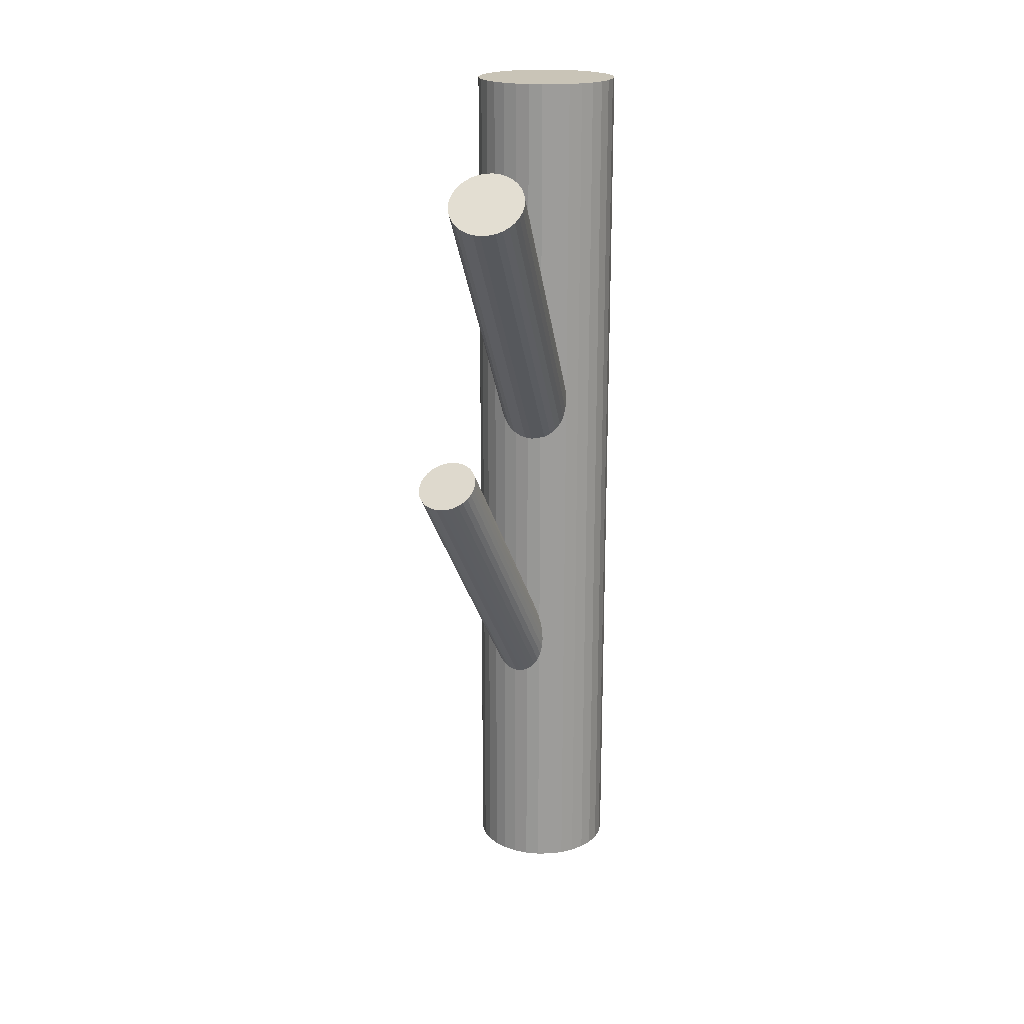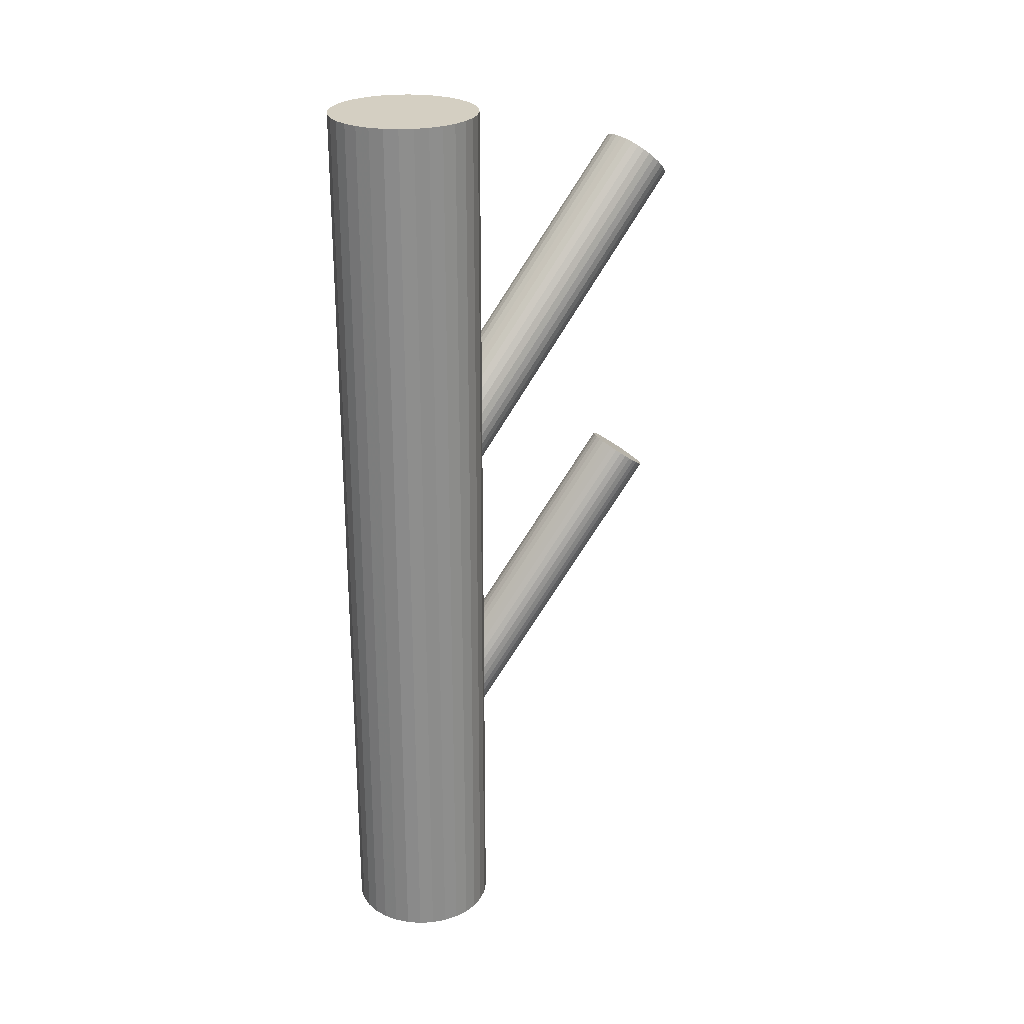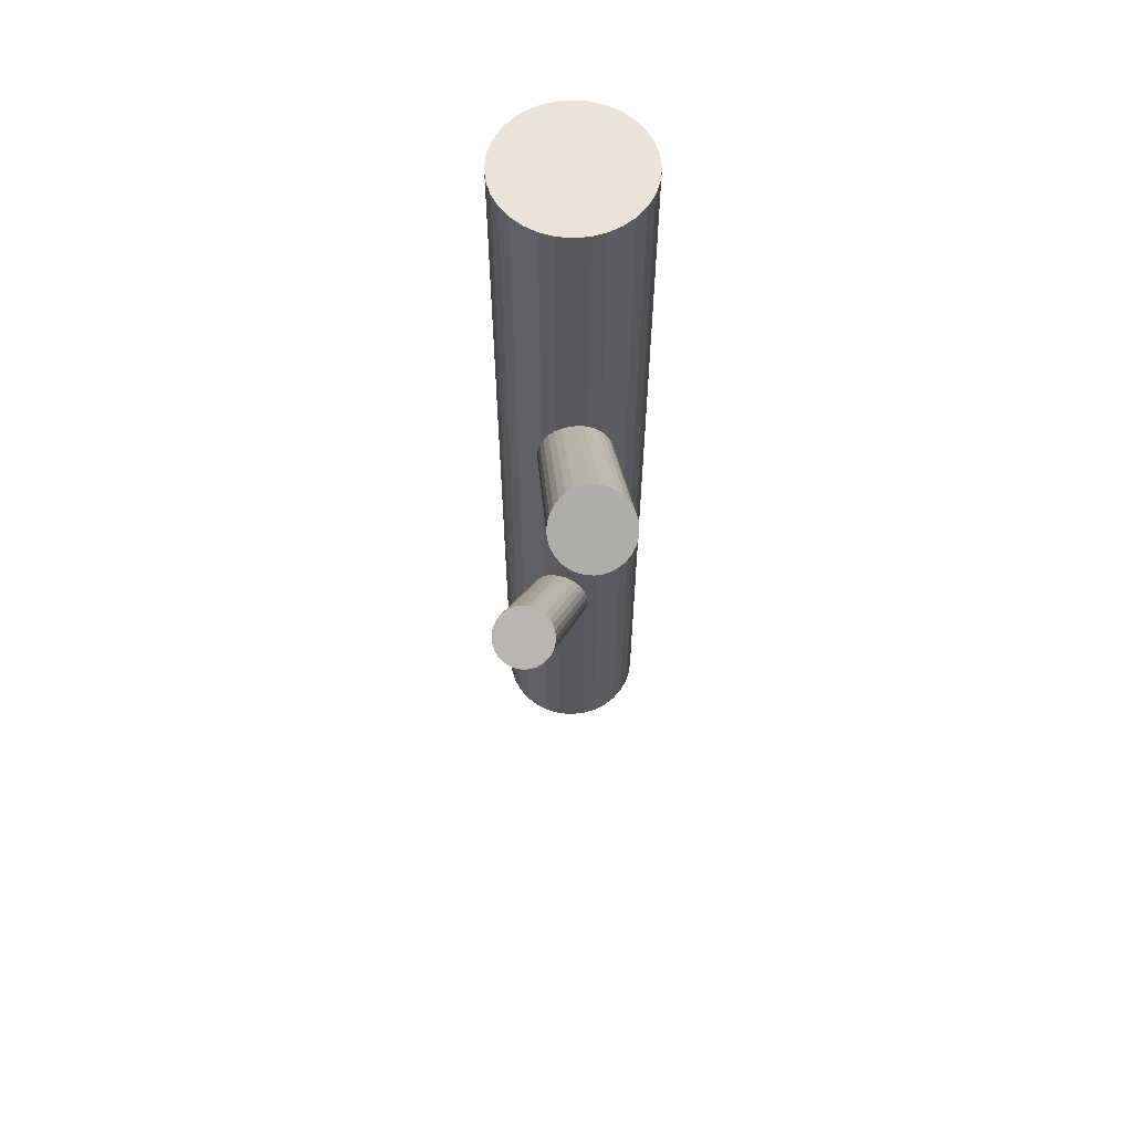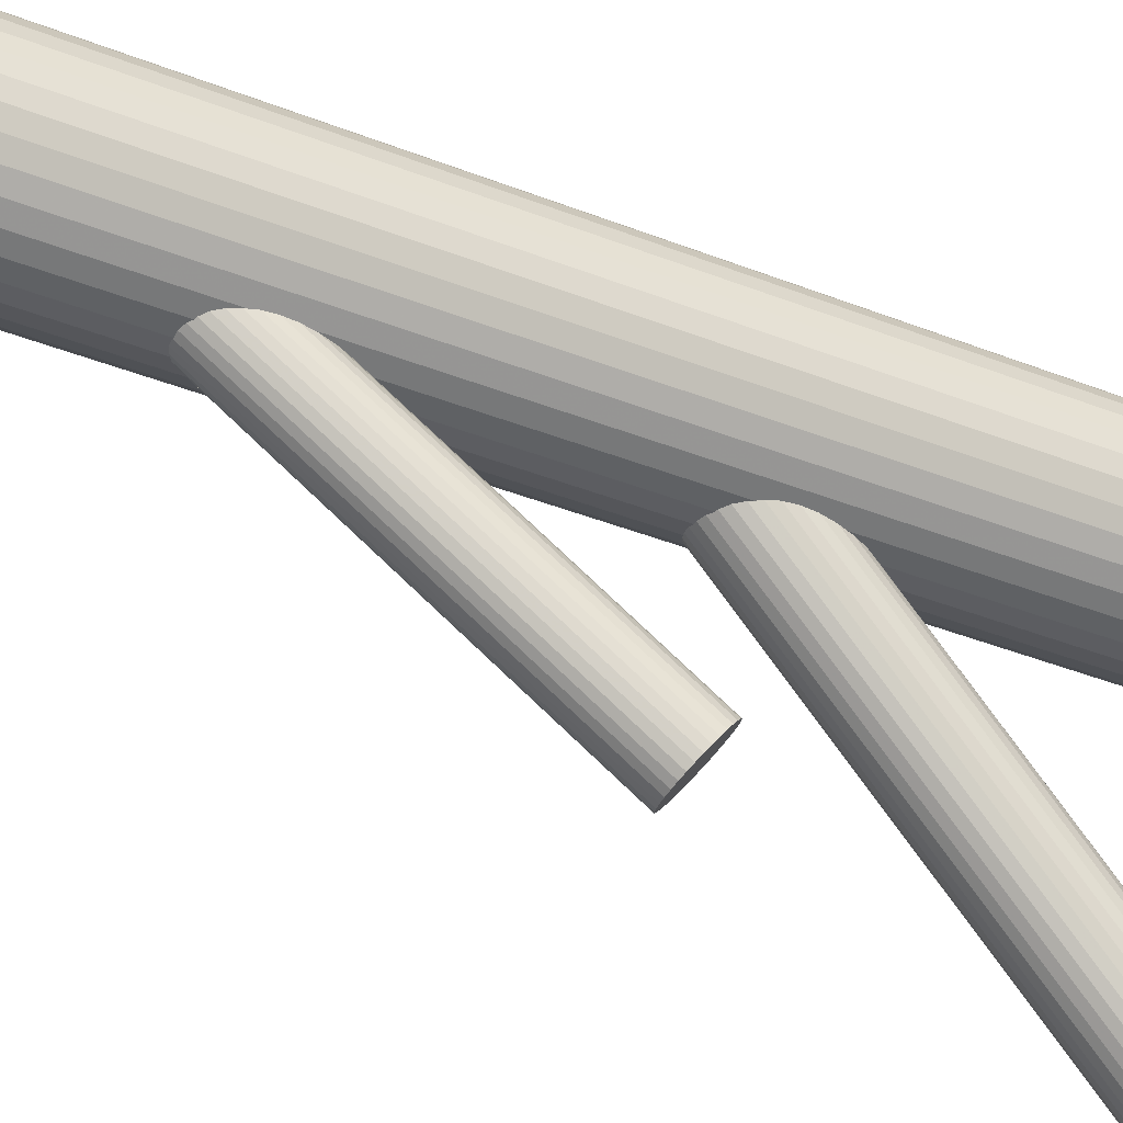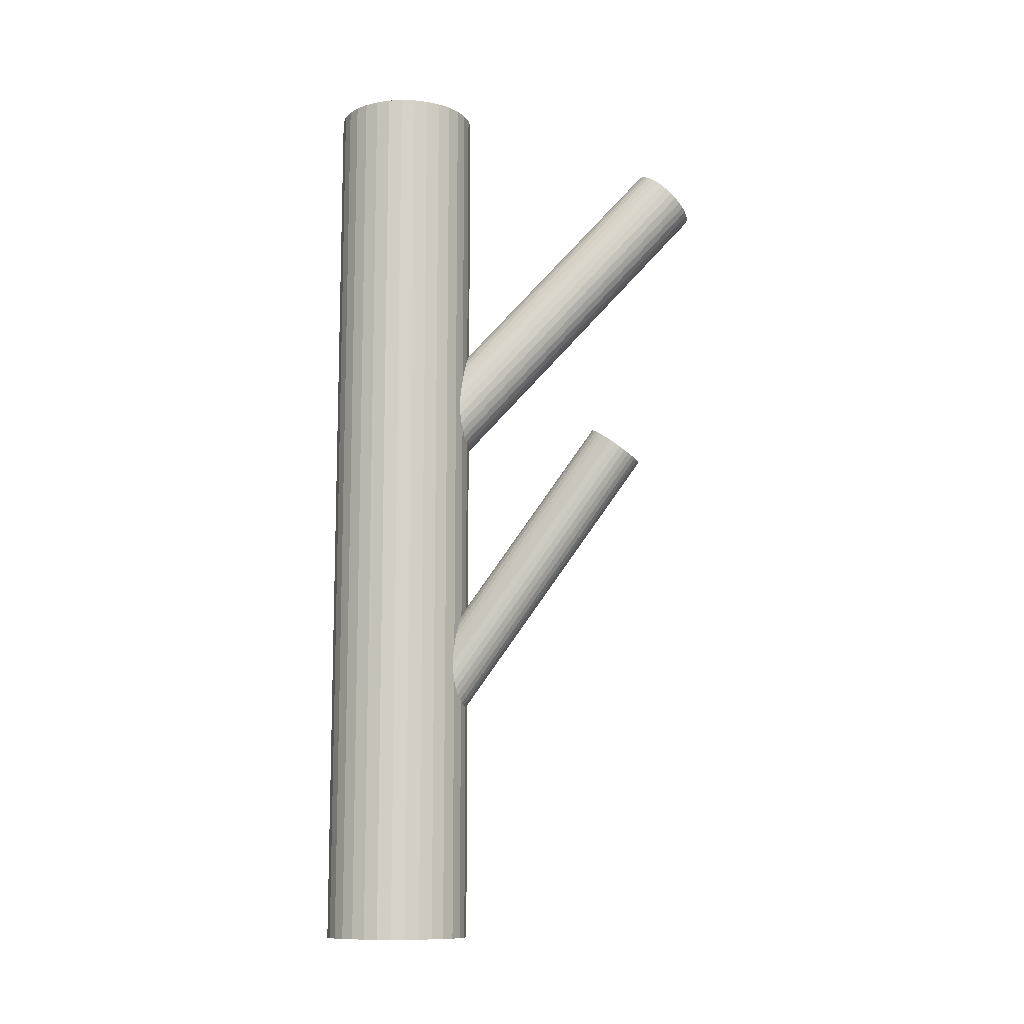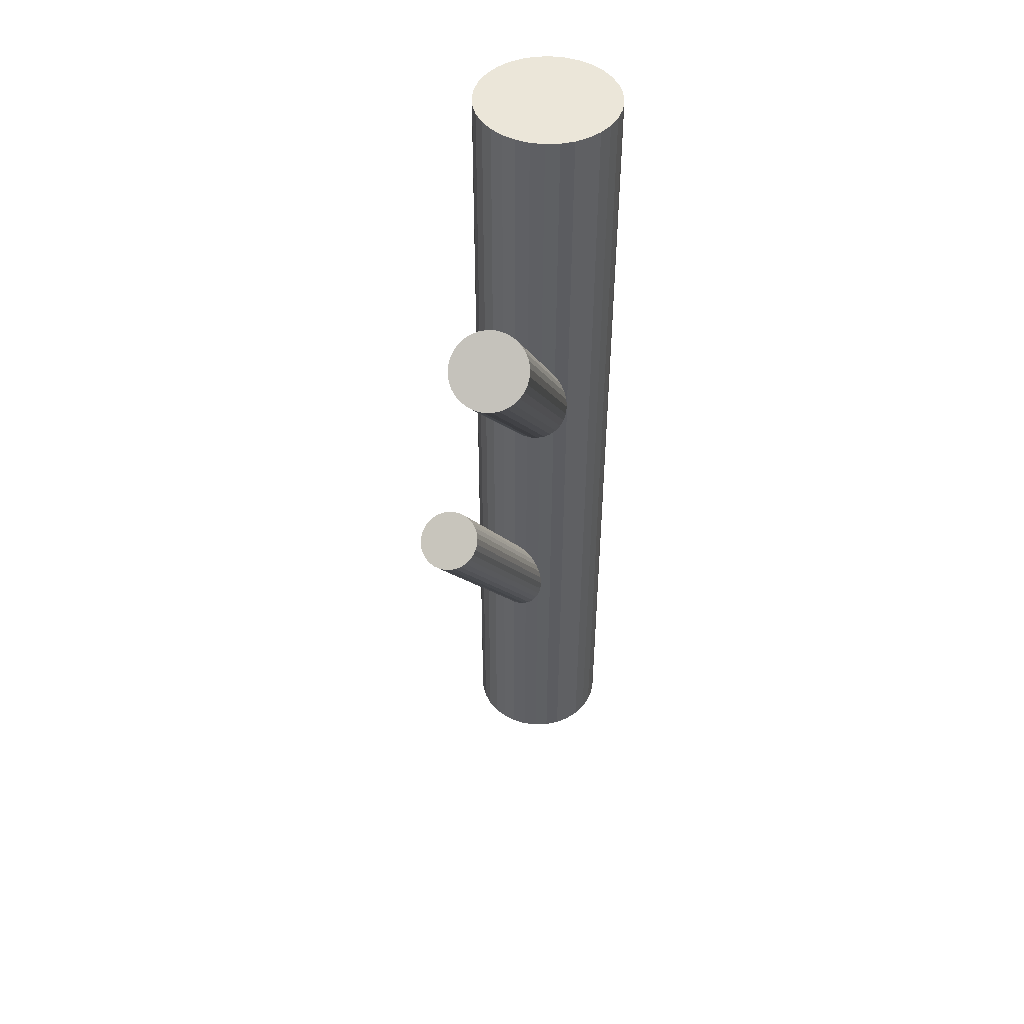
<metadata>
{"format":"obj","ext":"obj","renderer":"f3d","projection":"perspective","resolution":1024,"background":"white","views":[{"elev":19.9,"azim":26.6,"up":"+Z"},{"elev":25.6,"azim":-112.1,"up":"+Z"},{"elev":60.9,"azim":11.7,"up":"+Z"},{"elev":-41.6,"azim":-115.2,"up":"+Y"},{"elev":-11.4,"azim":-77.5,"up":"+Z"},{"elev":47.2,"azim":25.4,"up":"+Z"}]}
</metadata>
<code>
v -0.04271 0.1545 0.07469
v 0.03313 -0.206 0.3902
v 0.001121 0.109 0.02453
v -0.05367 0.1261 -0.2915
v -0.03614 -0.1524 0.05354
v 0.01316 -0.1189 0.07761
v -0.02461 -0.1031 0.08946
v -0.02098 0.1015 0.02299
v -0.03582 0.158 0.07624
v -0.04889 0.1465 -0.2766
v -0.004605 -0.1546 0.05171
v -0.005189 -0.1045 0.08833
v 0.05342 -0.212 0.3802
v 0.01279 0.1321 -0.2877
v -0.02399 -0.1563 0.05059
v 0.007166 0.1135 0.02704
v -0.02111 0.1589 -0.2678
v -0.1011 0.1317 -0.5
v -0.1011 0.1317 0.5
v 0.1003 -0.1831 0.3949
v 0.0122 0.1268 -0.2915
v -0.08756 0.08714 -0.5
v -0.08756 0.08714 0.5
v -0.08756 0.1764 -0.5
v -0.08756 0.1764 0.5
v 0.05379 -0.1526 0.4324
v -0.04303 0.1041 0.03042
v -0.03971 0.1541 -0.2712
v 0.03598 0.07497 -0.5
v 0.03598 0.07497 0.5
v 0.03598 0.1885 -0.5
v 0.03598 0.1885 0.5
v 0.02822 -0.202 0.3949
v 0.1004 -0.1713 0.4053
v 0.02382 0.1985 -0.5
v 0.02382 0.1985 0.5
v 0.02382 0.06499 -0.5
v 0.02382 0.06499 0.5
v -0.04854 0.1164 -0.2987
v -0.01775 -0.1297 0.07002
v 0.05796 0.1161 -0.5
v 0.05796 0.1161 0.5
v 0.05796 0.1474 -0.5
v 0.05796 0.1474 0.5
v -0.05194 0.1418 -0.2801
v -0.04432 0.1123 -0.3017
v -0.0598 0.1215 0.04961
v 0.01235 0.1522 0.06
v 0.08359 -0.1539 0.4245
v -0.01323 0.1029 0.02246
v 0.003175 0.1129 -0.3017
v -0.01151 -0.103 0.08946
v -0.03031 -0.1549 0.05171
v -0.05972 0.1333 0.06
v -0.03089 -0.1048 0.08833
v 0.0334 -0.1632 0.4279
v -0.01089 -0.1562 0.05059
v 0.05339 0.101 -0.5
v 0.05339 0.101 0.5
v 0.05339 0.1625 -0.5
v 0.05339 0.1625 0.5
v -0.01286 0.1623 0.07469
v 0.000646 -0.1069 0.0865
v -0.04865 -0.1404 0.06244
v -0.03919 0.109 -0.3041
v 0.01011 0.1425 -0.2801
v 0.07639 -0.2078 0.3787
v -0.02765 0.1583 -0.2682
v 0.06155 -0.1512 0.4319
v -0.007651 0.1069 -0.306
v -0.008235 0.1569 -0.2694
v 0.03944 -0.1588 0.4304
v -0.04172 -0.1108 0.08403
v -0.02704 0.1051 -0.3071
v 0.007435 0.1563 0.06469
v -0.03646 0.053 -0.5
v -0.03646 0.053 0.5
v -0.03646 0.2105 -0.5
v -0.03646 0.2105 0.5
v 0.08327 -0.2042 0.3802
v -0.05743 0.1393 0.06469
v -0.05757 0.1161 0.04432
v 0.06117 -0.2118 0.3787
v 0.01894 0.1362 0.04432
v 0.04633 -0.1552 0.4319
v 0.005774 -0.1102 0.08403
v -0.03617 0.1021 0.02704
v 0.0134 -0.1397 0.06244
v -0.05152 0.2059 -0.5
v -0.05152 0.2059 0.5
v -0.05152 0.05757 -0.5
v -0.05152 0.05757 0.5
v 0.01214 0.1186 0.03042
v -0.02079 0.212 -0.5
v -0.02079 0.212 0.5
v -0.02079 0.05145 -0.5
v -0.02079 0.05145 0.5
v -0.02079 0.1317 -0.2877
v -0.02079 0.1317 -0.5
v -0.02079 0.1317 0.5
v -0.02079 0.1317 0.04961
v -0.05372 0.1449 0.06881
v 0.009934 0.2059 -0.5
v 0.009934 0.2059 0.5
v 0.009934 0.05757 -0.5
v 0.009934 0.05757 0.5
v 0.009998 -0.1143 0.08103
v -0.005413 0.1614 0.07218
v 0.001171 -0.152 0.05354
v 0.08932 -0.1998 0.3827
v -0.06052 0.1273 0.05491
v 0.01599 0.1474 0.05491
v -0.05075 -0.1247 0.07389
v 0.01584 0.1242 0.03453
v -0.01743 -0.1568 0.05021
v -0.005129 0.053 -0.5
v -0.005129 0.053 0.5
v -0.005129 0.2105 -0.5
v -0.005129 0.2105 0.5
v -0.05133 -0.13 0.07002
v 0.03913 -0.2091 0.3861
v -0.04902 0.1072 0.03453
v -0.01455 0.1584 -0.2682
v -0.03335 0.1066 -0.306
v -0.03394 0.1566 -0.2694
v 0.01035 -0.1444 0.05901
v 0.02235 -0.1917 0.4053
v -0.01393 0.1052 -0.3071
v -0.0517 0.121 -0.2952
v 0.01513 -0.124 0.07389
v 0.0945 -0.161 0.4157
v -0.0024 0.1545 -0.2712
v -0.02873 0.1012 0.02453
v -0.09498 0.101 -0.5
v -0.09498 0.101 0.5
v -0.09498 0.1625 -0.5
v -0.09498 0.1625 0.5
v 0.06892 -0.2103 0.3781
v 0.02243 -0.1799 0.4157
v 0.01814 0.1302 0.03922
v -0.05062 -0.1353 0.06616
v -0.04476 0.1506 -0.2736
v 0.0693 -0.1509 0.4304
v -0.02836 0.1606 0.07676
v -0.04585 -0.1149 0.08103
v -0.05393 0.1113 0.03922
v 0.01821 0.142 0.04961
v 0.01583 -0.1293 0.07002
v 0.002728 0.1512 -0.2736
v -0.01806 -0.1025 0.08984
v 0.01035 0.1217 -0.2952
v 0.01525 -0.1346 0.06616
v -0.09955 0.1161 -0.5
v -0.09955 0.1161 0.5
v -0.09955 0.1474 -0.5
v -0.09955 0.1474 0.5
v 0.006953 0.1471 -0.2766
v 0.08959 -0.157 0.4204
v -0.0654 0.1985 -0.5
v -0.0654 0.1985 0.5
v -0.0654 0.06499 -0.5
v -0.0654 0.06499 0.5
v -0.07757 0.07497 -0.5
v -0.07757 0.07497 0.5
v -0.07757 0.1885 -0.5
v -0.07757 0.1885 0.5
v -0.001874 0.1094 -0.3041
v 0.001438 0.1594 0.06881
v -0.03667 -0.1073 0.0865
v 0.02472 -0.174 0.4204
v 0.02458 -0.1971 0.4
v -0.04549 -0.145 0.05901
v 0.04597 0.08714 -0.5
v 0.04597 0.08714 0.5
v 0.04597 0.1764 -0.5
v 0.04597 0.1764 0.5
v 0.1011 -0.1771 0.4
v -0.05379 0.1367 -0.2838
v -0.04889 -0.1196 0.07761
v 0.0595 0.1317 -0.5
v 0.0595 0.1317 0.5
v -0.02048 0.1046 -0.3075
v -0.04127 -0.1491 0.05601
v -0.04875 0.15 0.07218
v 0.04598 -0.2111 0.3827
v 0.02843 -0.1683 0.4245
v -0.05437 0.1314 -0.2877
v 0.09429 -0.1946 0.3861
v 0.06136 -0.1815 0.4053
v 0.07674 -0.1518 0.4279
v 0.007304 0.117 -0.2987
v -0.005765 0.1055 0.02299
v -0.0206 0.162 0.07624
v 0.02163 -0.1859 0.4106
v 0.09814 -0.1658 0.4106
v 0.006221 -0.1485 0.05601
v 0.01208 0.1374 -0.2838
v 0.09799 -0.189 0.3902
f 180 99 43
f 180 43 181
f 181 43 44
f 181 44 100
f 43 99 60
f 43 60 44
f 44 60 61
f 44 61 100
f 60 99 175
f 60 175 61
f 61 175 176
f 61 176 100
f 175 99 31
f 175 31 176
f 176 31 32
f 176 32 100
f 31 99 35
f 31 35 32
f 32 35 36
f 32 36 100
f 35 99 103
f 35 103 36
f 36 103 104
f 36 104 100
f 103 99 118
f 103 118 104
f 104 118 119
f 104 119 100
f 118 99 94
f 118 94 119
f 119 94 95
f 119 95 100
f 94 99 78
f 94 78 95
f 95 78 79
f 95 79 100
f 78 99 89
f 78 89 79
f 79 89 90
f 79 90 100
f 89 99 159
f 89 159 90
f 90 159 160
f 90 160 100
f 159 99 165
f 159 165 160
f 160 165 166
f 160 166 100
f 165 99 24
f 165 24 166
f 166 24 25
f 166 25 100
f 24 99 136
f 24 136 25
f 25 136 137
f 25 137 100
f 136 99 155
f 136 155 137
f 137 155 156
f 137 156 100
f 155 99 18
f 155 18 156
f 156 18 19
f 156 19 100
f 18 99 153
f 18 153 19
f 19 153 154
f 19 154 100
f 153 99 134
f 153 134 154
f 154 134 135
f 154 135 100
f 134 99 22
f 134 22 135
f 135 22 23
f 135 23 100
f 22 99 163
f 22 163 23
f 23 163 164
f 23 164 100
f 163 99 161
f 163 161 164
f 164 161 162
f 164 162 100
f 161 99 91
f 161 91 162
f 162 91 92
f 162 92 100
f 91 99 76
f 91 76 92
f 92 76 77
f 92 77 100
f 76 99 96
f 76 96 77
f 77 96 97
f 77 97 100
f 96 99 116
f 96 116 97
f 97 116 117
f 97 117 100
f 116 99 105
f 116 105 117
f 117 105 106
f 117 106 100
f 105 99 37
f 105 37 106
f 106 37 38
f 106 38 100
f 37 99 29
f 37 29 38
f 38 29 30
f 38 30 100
f 29 99 173
f 29 173 30
f 30 173 174
f 30 174 100
f 173 99 58
f 173 58 174
f 174 58 59
f 174 59 100
f 58 99 41
f 58 41 59
f 59 41 42
f 59 42 100
f 41 99 180
f 41 180 42
f 42 180 181
f 42 181 100
f 147 101 112
f 147 112 34
f 34 112 195
f 34 195 189
f 112 101 48
f 112 48 195
f 195 48 131
f 195 131 189
f 48 101 75
f 48 75 131
f 131 75 158
f 131 158 189
f 75 101 168
f 75 168 158
f 158 168 49
f 158 49 189
f 168 101 108
f 168 108 49
f 49 108 190
f 49 190 189
f 108 101 62
f 108 62 190
f 190 62 143
f 190 143 189
f 62 101 193
f 62 193 143
f 143 193 69
f 143 69 189
f 193 101 144
f 193 144 69
f 69 144 26
f 69 26 189
f 144 101 9
f 144 9 26
f 26 9 85
f 26 85 189
f 9 101 1
f 9 1 85
f 85 1 72
f 85 72 189
f 1 101 184
f 1 184 72
f 72 184 56
f 72 56 189
f 184 101 102
f 184 102 56
f 56 102 186
f 56 186 189
f 102 101 81
f 102 81 186
f 186 81 170
f 186 170 189
f 81 101 54
f 81 54 170
f 170 54 139
f 170 139 189
f 54 101 111
f 54 111 139
f 139 111 194
f 139 194 189
f 111 101 47
f 111 47 194
f 194 47 127
f 194 127 189
f 47 101 82
f 47 82 127
f 127 82 171
f 127 171 189
f 82 101 146
f 82 146 171
f 171 146 33
f 171 33 189
f 146 101 122
f 146 122 33
f 33 122 2
f 33 2 189
f 122 101 27
f 122 27 2
f 2 27 121
f 2 121 189
f 27 101 87
f 27 87 121
f 121 87 185
f 121 185 189
f 87 101 133
f 87 133 185
f 185 133 13
f 185 13 189
f 133 101 8
f 133 8 13
f 13 8 83
f 13 83 189
f 8 101 50
f 8 50 83
f 83 50 138
f 83 138 189
f 50 101 192
f 50 192 138
f 138 192 67
f 138 67 189
f 192 101 3
f 192 3 67
f 67 3 80
f 67 80 189
f 3 101 16
f 3 16 80
f 80 16 110
f 80 110 189
f 16 101 93
f 16 93 110
f 110 93 188
f 110 188 189
f 93 101 114
f 93 114 188
f 188 114 198
f 188 198 189
f 114 101 140
f 114 140 198
f 198 140 20
f 198 20 189
f 140 101 84
f 140 84 20
f 20 84 177
f 20 177 189
f 84 101 147
f 84 147 177
f 177 147 34
f 177 34 189
f 14 98 197
f 14 197 148
f 148 197 130
f 148 130 40
f 197 98 66
f 197 66 130
f 130 66 6
f 130 6 40
f 66 98 157
f 66 157 6
f 6 157 107
f 6 107 40
f 157 98 149
f 157 149 107
f 107 149 86
f 107 86 40
f 149 98 132
f 149 132 86
f 86 132 63
f 86 63 40
f 132 98 71
f 132 71 63
f 63 71 12
f 63 12 40
f 71 98 123
f 71 123 12
f 12 123 52
f 12 52 40
f 123 98 17
f 123 17 52
f 52 17 150
f 52 150 40
f 17 98 68
f 17 68 150
f 150 68 7
f 150 7 40
f 68 98 125
f 68 125 7
f 7 125 55
f 7 55 40
f 125 98 28
f 125 28 55
f 55 28 169
f 55 169 40
f 28 98 142
f 28 142 169
f 169 142 73
f 169 73 40
f 142 98 10
f 142 10 73
f 73 10 145
f 73 145 40
f 10 98 45
f 10 45 145
f 145 45 179
f 145 179 40
f 45 98 178
f 45 178 179
f 179 178 113
f 179 113 40
f 178 98 187
f 178 187 113
f 113 187 120
f 113 120 40
f 187 98 4
f 187 4 120
f 120 4 141
f 120 141 40
f 4 98 129
f 4 129 141
f 141 129 64
f 141 64 40
f 129 98 39
f 129 39 64
f 64 39 172
f 64 172 40
f 39 98 46
f 39 46 172
f 172 46 183
f 172 183 40
f 46 98 65
f 46 65 183
f 183 65 5
f 183 5 40
f 65 98 124
f 65 124 5
f 5 124 53
f 5 53 40
f 124 98 74
f 124 74 53
f 53 74 15
f 53 15 40
f 74 98 182
f 74 182 15
f 15 182 115
f 15 115 40
f 182 98 128
f 182 128 115
f 115 128 57
f 115 57 40
f 128 98 70
f 128 70 57
f 57 70 11
f 57 11 40
f 70 98 167
f 70 167 11
f 11 167 109
f 11 109 40
f 167 98 51
f 167 51 109
f 109 51 196
f 109 196 40
f 51 98 191
f 51 191 196
f 196 191 126
f 196 126 40
f 191 98 151
f 191 151 126
f 126 151 88
f 126 88 40
f 151 98 21
f 151 21 88
f 88 21 152
f 88 152 40
f 21 98 14
f 21 14 152
f 152 14 148
f 152 148 40

</code>
